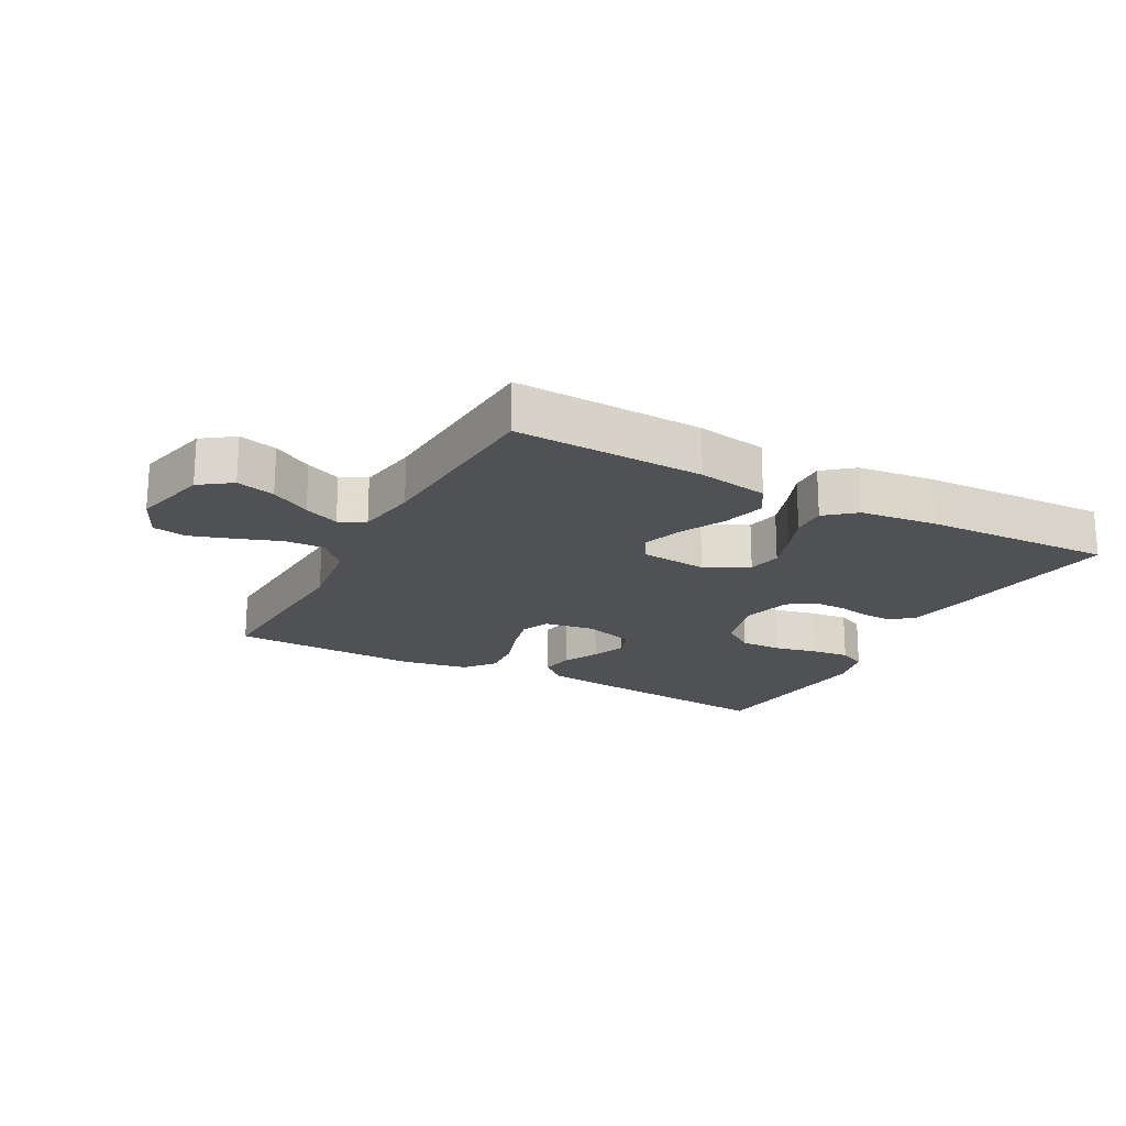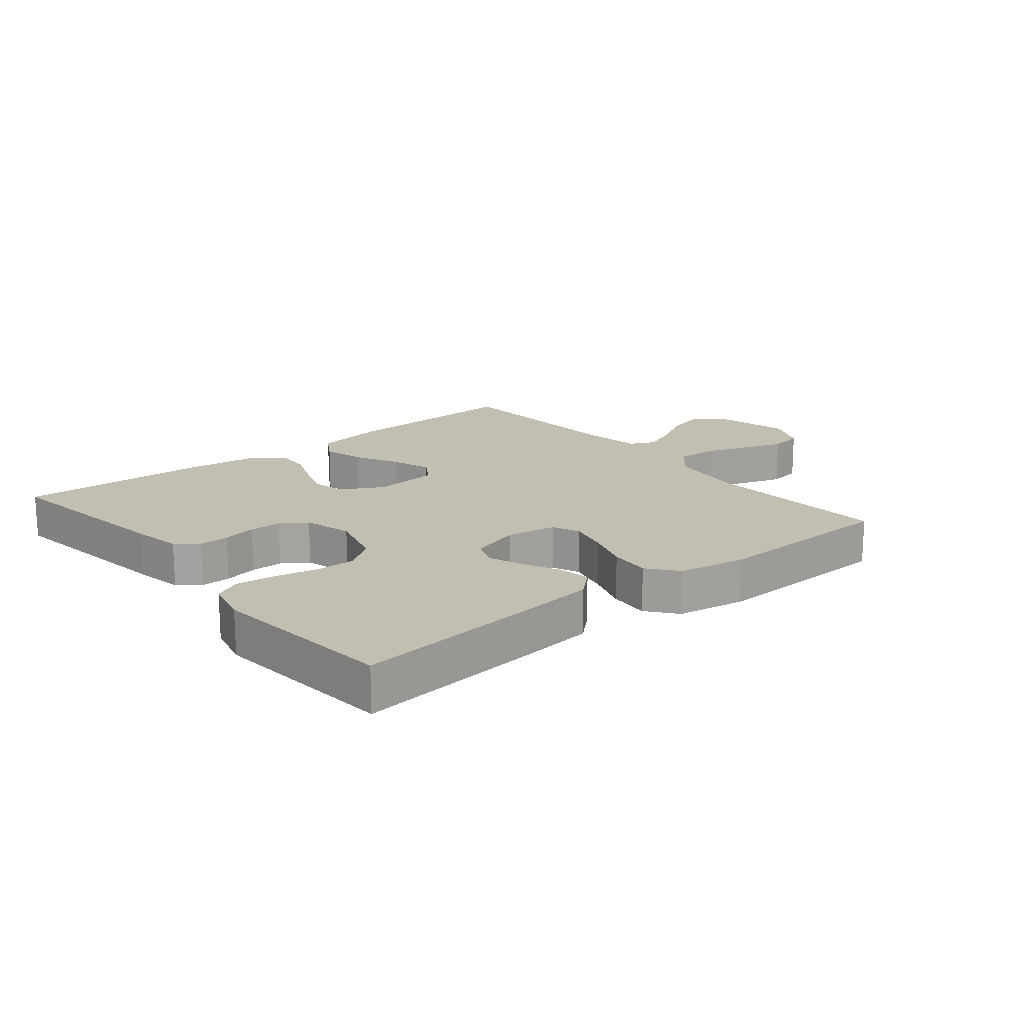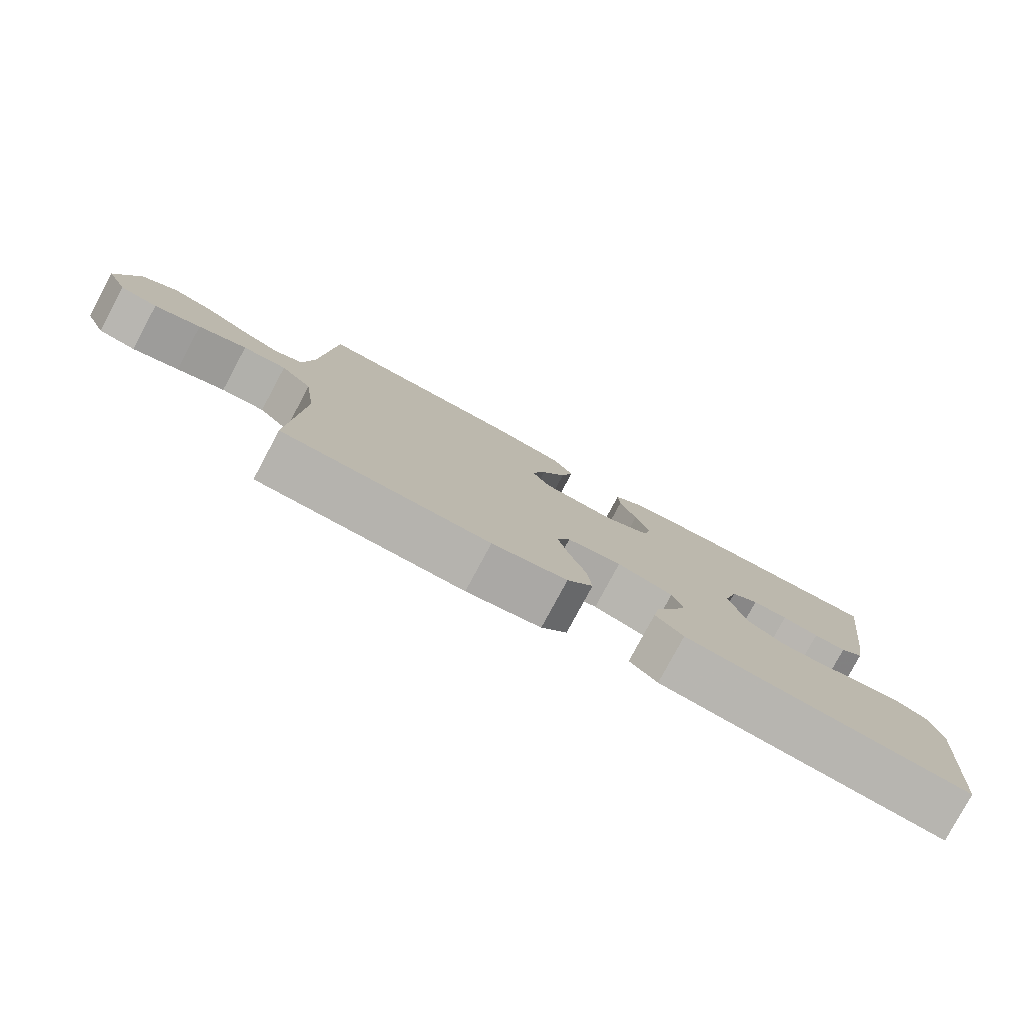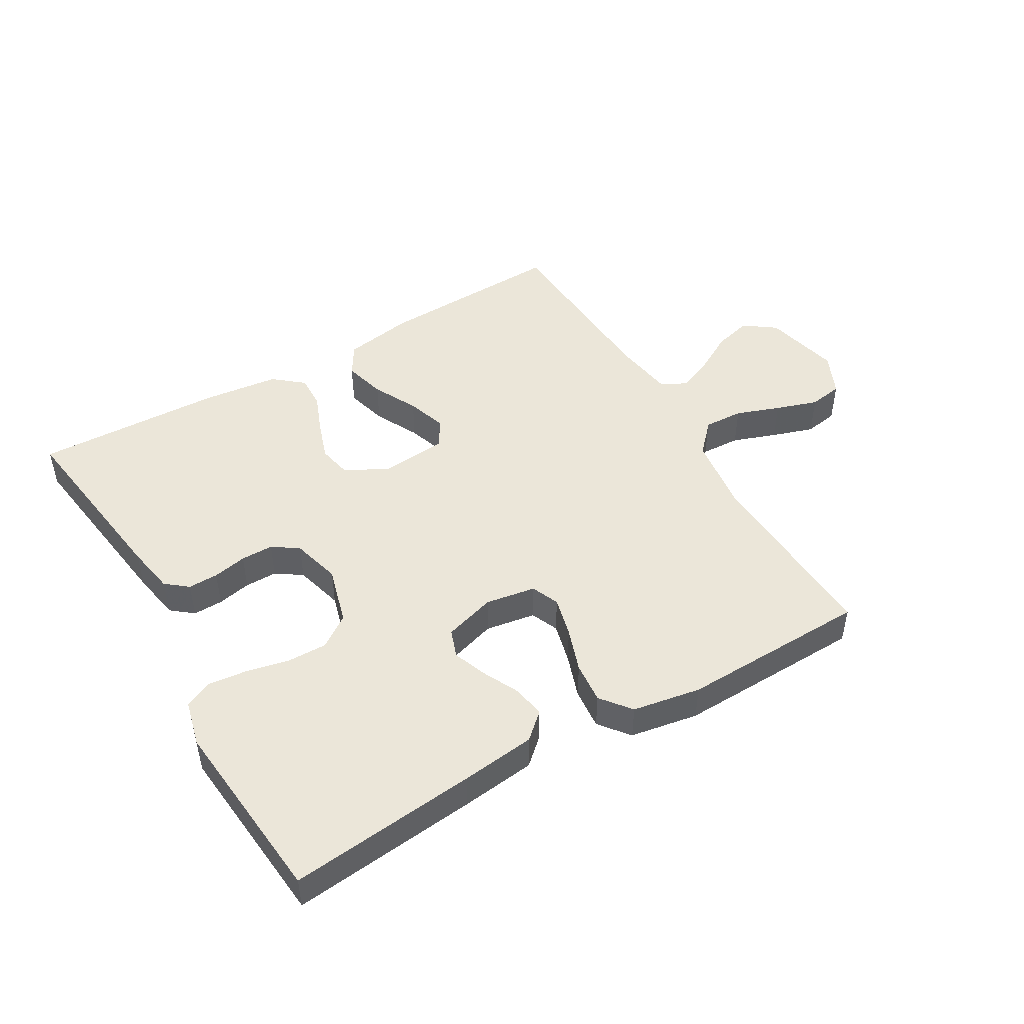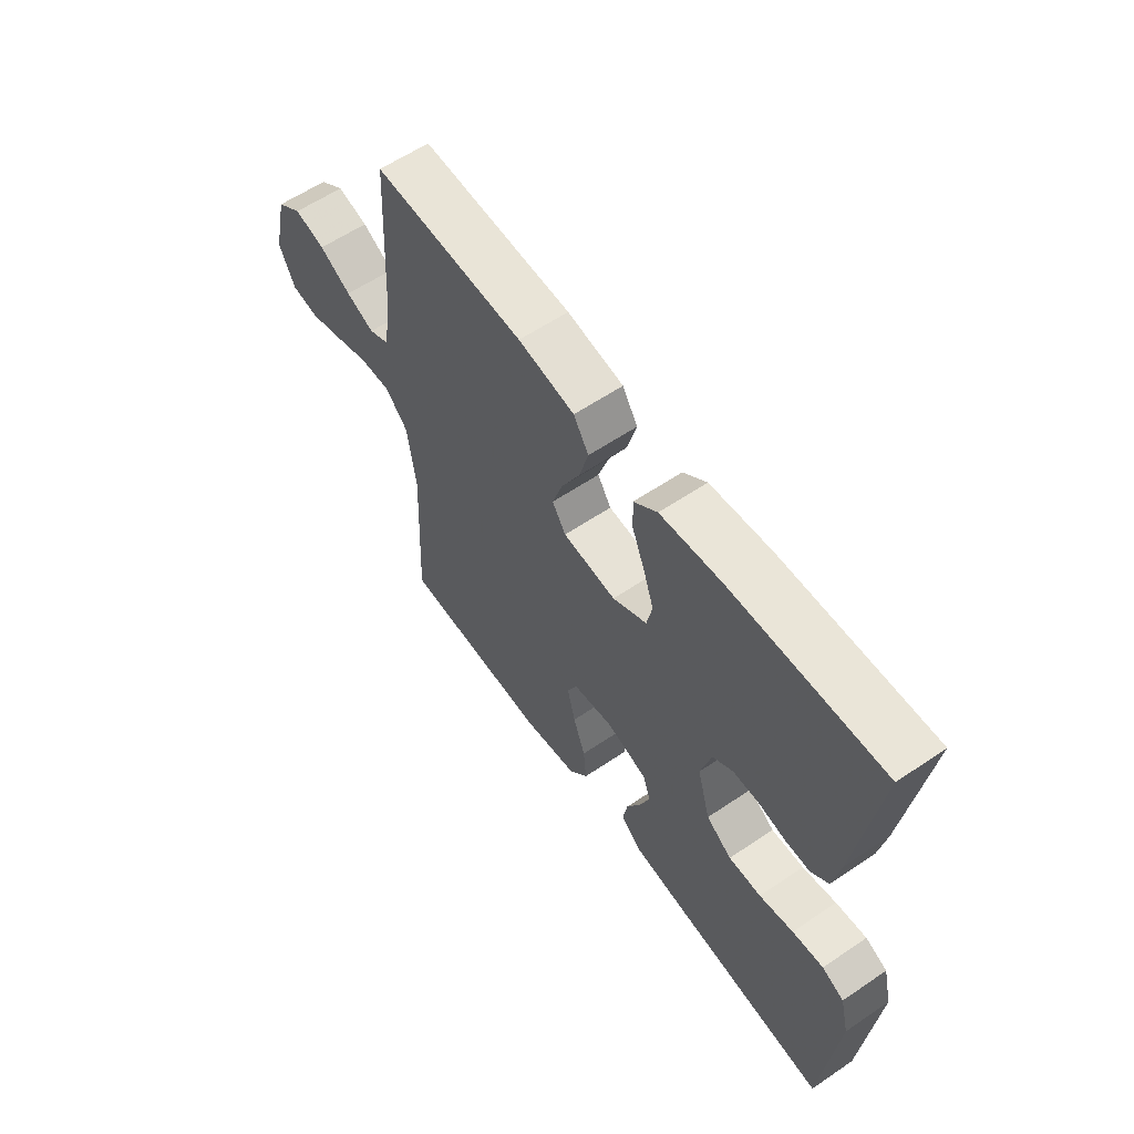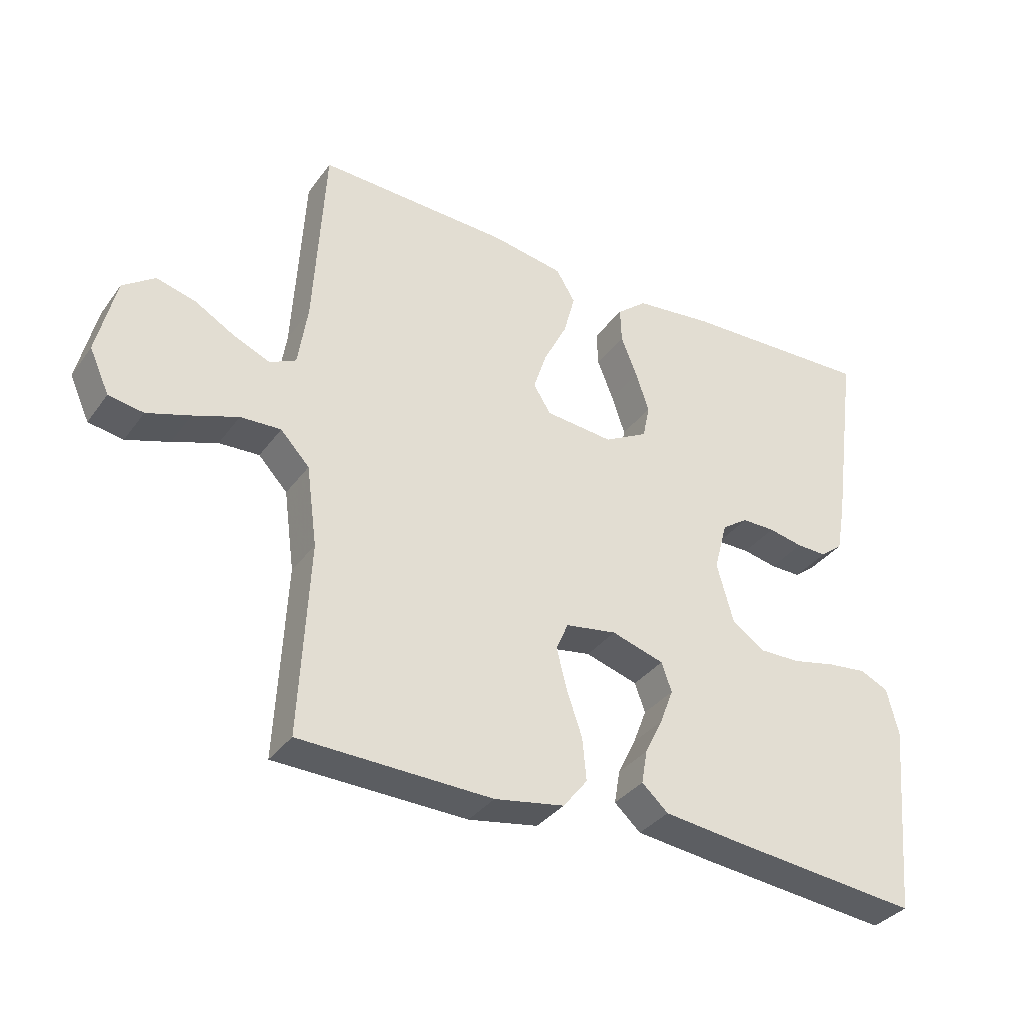
<metadata>
{"format":"obj","ext":"obj","renderer":"f3d","projection":"perspective","resolution":1024,"background":"white","views":[{"elev":-19.7,"azim":-28.3,"up":"+Y"},{"elev":17.4,"azim":140.6,"up":"+Y"},{"elev":-79.5,"azim":-28.2,"up":"+Z"},{"elev":47.9,"azim":149.7,"up":"+Y"},{"elev":59.7,"azim":55.2,"up":"+Z"},{"elev":-34.9,"azim":-31.0,"up":"+Z"}]}
</metadata>
<code>
v -0.5 0.07 -0.5
v -0.485 0.07 -0.2
v -0.502 0.07 -0.075
v -0.547 0.07 -0.027
v -0.61 0.07 -0.03
v -0.68 0.07 -0.055
v -0.747 0.07 -0.077
v -0.801 0.07 -0.068
v -0.832 0.07 0
v -0.803 0.07 0.122
v -0.753 0.07 0.158
v -0.692 0.07 0.142
v -0.629 0.07 0.106
v -0.573 0.07 0.082
v -0.532 0.07 0.102
v -0.517 0.07 0.2
v -0.5 0.07 0.5
v -0.2 0.07 0.489
v -0.088 0.07 0.47
v -0.058 0.07 0.421
v -0.076 0.07 0.354
v -0.112 0.07 0.283
v -0.133 0.07 0.219
v -0.106 0.07 0.176
v 0 0.07 0.166
v 0.068 0.07 0.203
v 0.079 0.07 0.256
v 0.058 0.07 0.318
v 0.033 0.07 0.381
v 0.031 0.07 0.436
v 0.078 0.07 0.475
v 0.2 0.07 0.489
v 0.5 0.07 0.5
v 0.459 0.07 0.2
v 0.445 0.07 0.122
v 0.41 0.07 0.094
v 0.362 0.07 0.095
v 0.308 0.07 0.106
v 0.256 0.07 0.106
v 0.215 0.07 0.078
v 0.194 0.07 0
v 0.22 0.07 -0.093
v 0.271 0.07 -0.129
v 0.336 0.07 -0.128
v 0.404 0.07 -0.113
v 0.466 0.07 -0.106
v 0.51 0.07 -0.127
v 0.528 0.07 -0.2
v 0.5 0.07 -0.5
v 0.2 0.07 -0.469
v 0.081 0.07 -0.455
v 0.04 0.07 -0.418
v 0.049 0.07 -0.366
v 0.077 0.07 -0.309
v 0.098 0.07 -0.254
v 0.082 0.07 -0.209
v 0 0.07 -0.184
v -0.08 0.07 -0.197
v -0.099 0.07 -0.241
v -0.083 0.07 -0.305
v -0.059 0.07 -0.375
v -0.053 0.07 -0.441
v -0.091 0.07 -0.489
v -0.2 0.07 -0.508
v -0.5 0 -0.5
v -0.485 0 -0.2
v -0.502 0 -0.075
v -0.547 0 -0.027
v -0.61 0 -0.03
v -0.68 0 -0.055
v -0.747 0 -0.077
v -0.801 0 -0.068
v -0.832 0 0
v -0.803 0 0.122
v -0.753 0 0.158
v -0.692 0 0.142
v -0.629 0 0.106
v -0.573 0 0.082
v -0.532 0 0.102
v -0.517 0 0.2
v -0.5 0 0.5
v -0.2 0 0.489
v -0.088 0 0.47
v -0.058 0 0.421
v -0.076 0 0.354
v -0.112 0 0.283
v -0.133 0 0.219
v -0.106 0 0.176
v 0 0 0.166
v 0.068 0 0.203
v 0.079 0 0.256
v 0.058 0 0.318
v 0.033 0 0.381
v 0.031 0 0.436
v 0.078 0 0.475
v 0.2 0 0.489
v 0.5 0 0.5
v 0.459 0 0.2
v 0.445 0 0.122
v 0.41 0 0.094
v 0.362 0 0.095
v 0.308 0 0.106
v 0.256 0 0.106
v 0.215 0 0.078
v 0.194 0 0
v 0.22 0 -0.093
v 0.271 0 -0.129
v 0.336 0 -0.128
v 0.404 0 -0.113
v 0.466 0 -0.106
v 0.51 0 -0.127
v 0.528 0 -0.2
v 0.5 0 -0.5
v 0.2 0 -0.469
v 0.081 0 -0.455
v 0.04 0 -0.418
v 0.049 0 -0.366
v 0.077 0 -0.309
v 0.098 0 -0.254
v 0.082 0 -0.209
v 0 0 -0.184
v -0.08 0 -0.197
v -0.099 0 -0.241
v -0.083 0 -0.305
v -0.059 0 -0.375
v -0.053 0 -0.441
v -0.091 0 -0.489
v -0.2 0 -0.508
f 63 64 1 2
f 60 61 62 63
f 59 60 63 2
f 58 59 2 3
f 57 58 3 4
f 51 52 53 54
f 51 54 55
f 50 51 55
f 49 50 55 56
f 47 48 49 56
f 44 45 46 47
f 43 44 47 56
f 35 36 37 38
f 35 38 39
f 34 35 39
f 33 34 39
f 32 33 39 40
f 28 29 30 31
f 27 28 31 32
f 26 27 32 40
f 19 20 21 22
f 19 22 23
f 16 17 18 19
f 15 16 19 23
f 14 15 23 24
f 10 11 12 13
f 10 13 14
f 9 10 14
f 5 6 7 8
f 5 8 9 14
f 42 43 56 57
f 41 42 57 4
f 25 26 40 41
f 25 41 4
f 14 24 25
f 4 5 14 25
f 66 65 128 127
f 127 126 125 124
f 66 127 124 123
f 67 66 123 122
f 68 67 122 121
f 118 117 116 115
f 119 118 115
f 119 115 114
f 120 119 114 113
f 120 113 112 111
f 111 110 109 108
f 120 111 108 107
f 102 101 100 99
f 103 102 99
f 103 99 98
f 103 98 97
f 104 103 97 96
f 95 94 93 92
f 96 95 92 91
f 104 96 91 90
f 86 85 84 83
f 87 86 83
f 83 82 81 80
f 87 83 80 79
f 88 87 79 78
f 77 76 75 74
f 78 77 74
f 78 74 73
f 72 71 70 69
f 78 73 72 69
f 121 120 107 106
f 68 121 106 105
f 105 104 90 89
f 68 105 89
f 89 88 78
f 89 78 69 68
f 1 65 66 2
f 2 66 67 3
f 3 67 68 4
f 4 68 69 5
f 5 69 70 6
f 6 70 71 7
f 7 71 72 8
f 8 72 73 9
f 9 73 74 10
f 10 74 75 11
f 11 75 76 12
f 12 76 77 13
f 13 77 78 14
f 14 78 79 15
f 15 79 80 16
f 16 80 81 17
f 17 81 82 18
f 18 82 83 19
f 19 83 84 20
f 20 84 85 21
f 21 85 86 22
f 22 86 87 23
f 23 87 88 24
f 24 88 89 25
f 25 89 90 26
f 26 90 91 27
f 27 91 92 28
f 28 92 93 29
f 29 93 94 30
f 30 94 95 31
f 31 95 96 32
f 32 96 97 33
f 33 97 98 34
f 34 98 99 35
f 35 99 100 36
f 36 100 101 37
f 37 101 102 38
f 38 102 103 39
f 39 103 104 40
f 40 104 105 41
f 41 105 106 42
f 42 106 107 43
f 43 107 108 44
f 44 108 109 45
f 45 109 110 46
f 46 110 111 47
f 47 111 112 48
f 48 112 113 49
f 49 113 114 50
f 50 114 115 51
f 51 115 116 52
f 52 116 117 53
f 53 117 118 54
f 54 118 119 55
f 55 119 120 56
f 56 120 121 57
f 57 121 122 58
f 58 122 123 59
f 59 123 124 60
f 60 124 125 61
f 61 125 126 62
f 62 126 127 63
f 63 127 128 64
f 64 128 65 1

</code>
